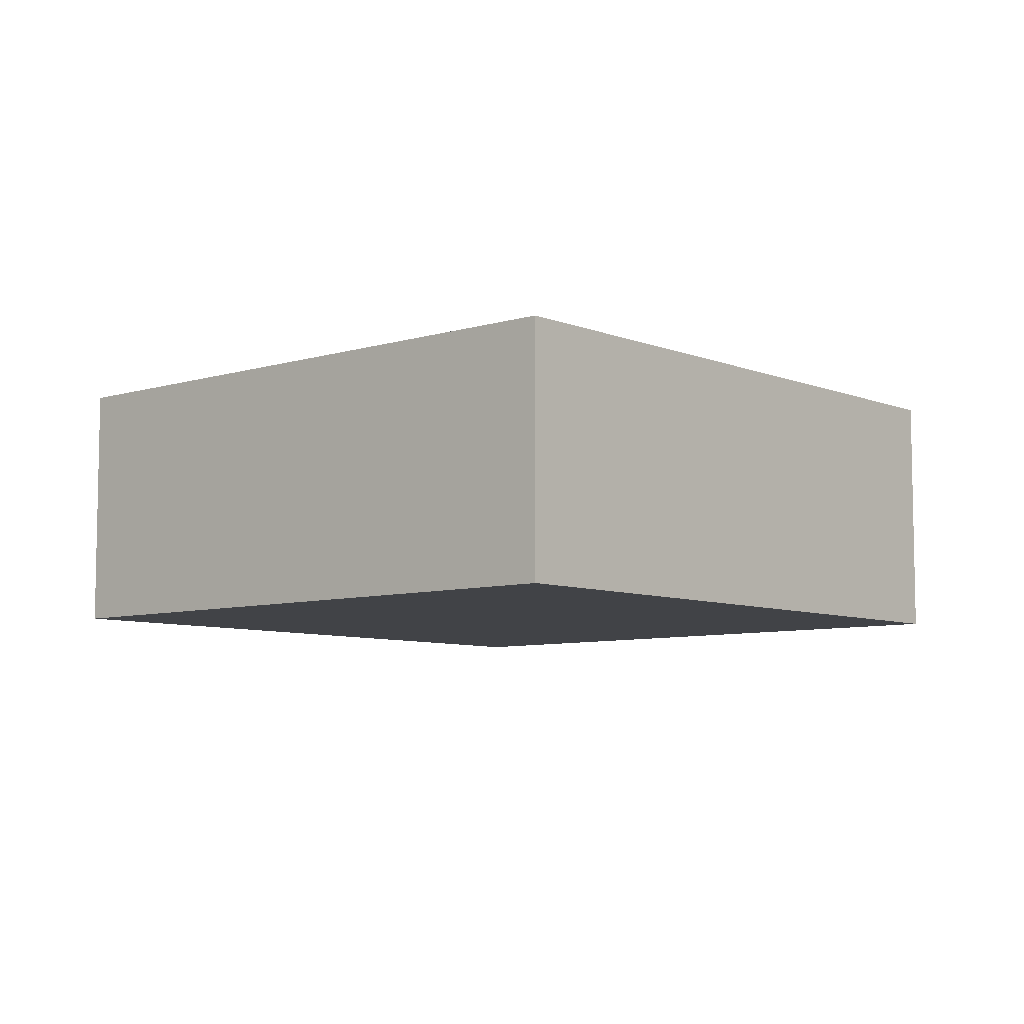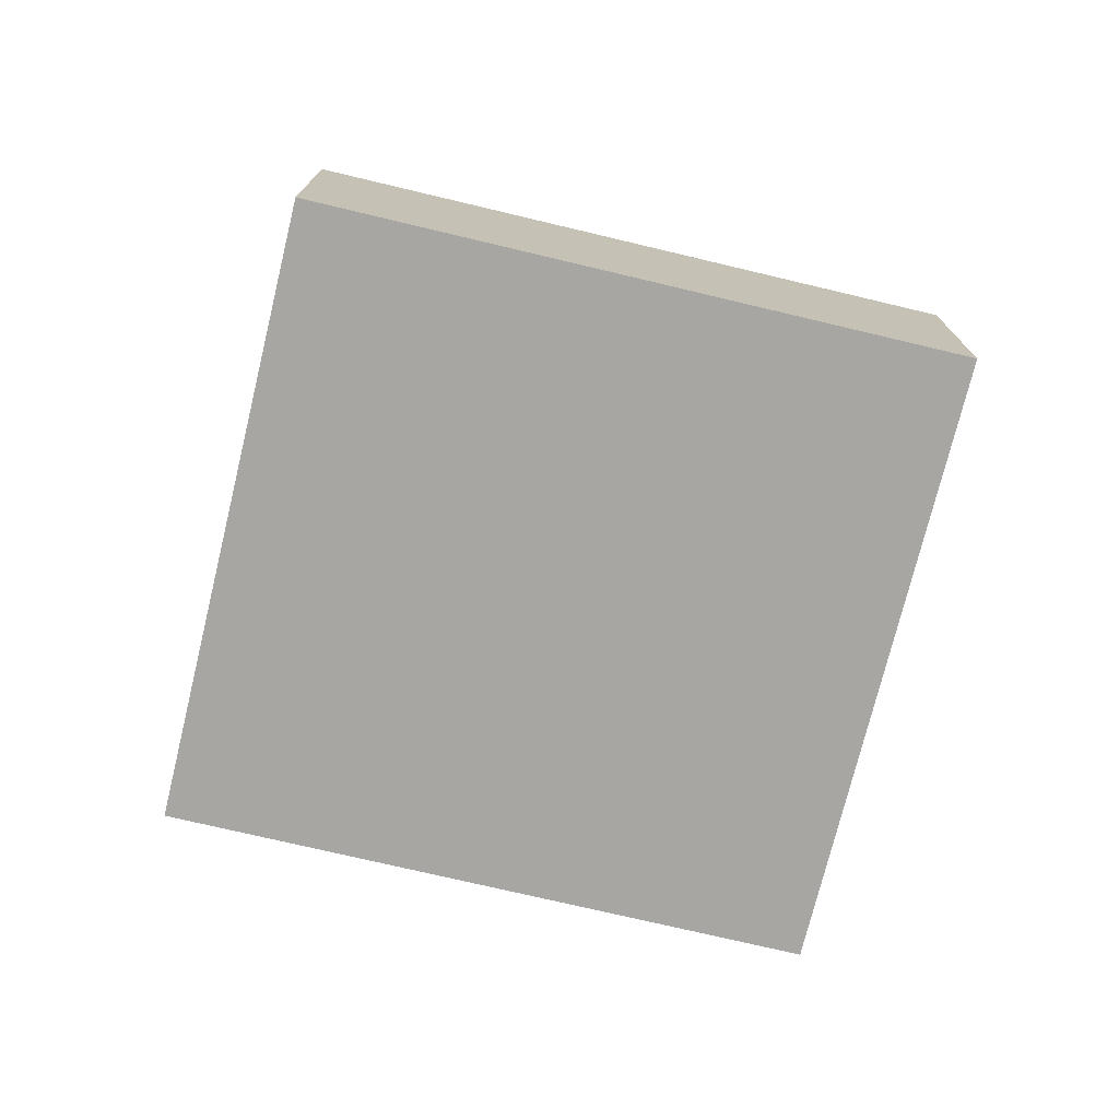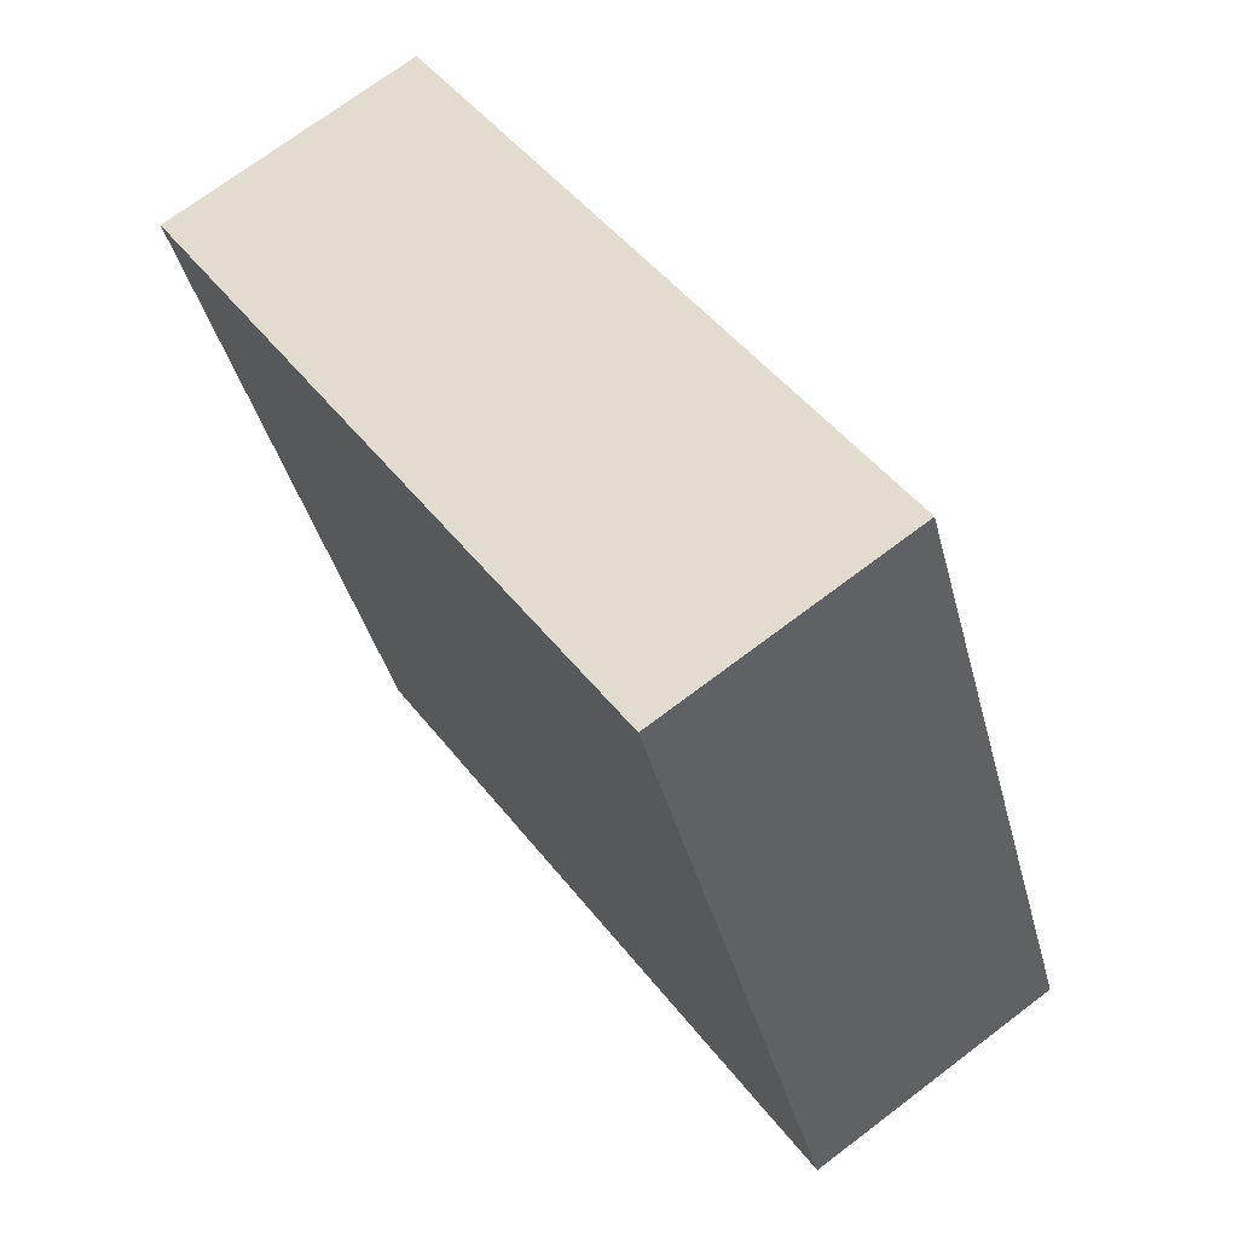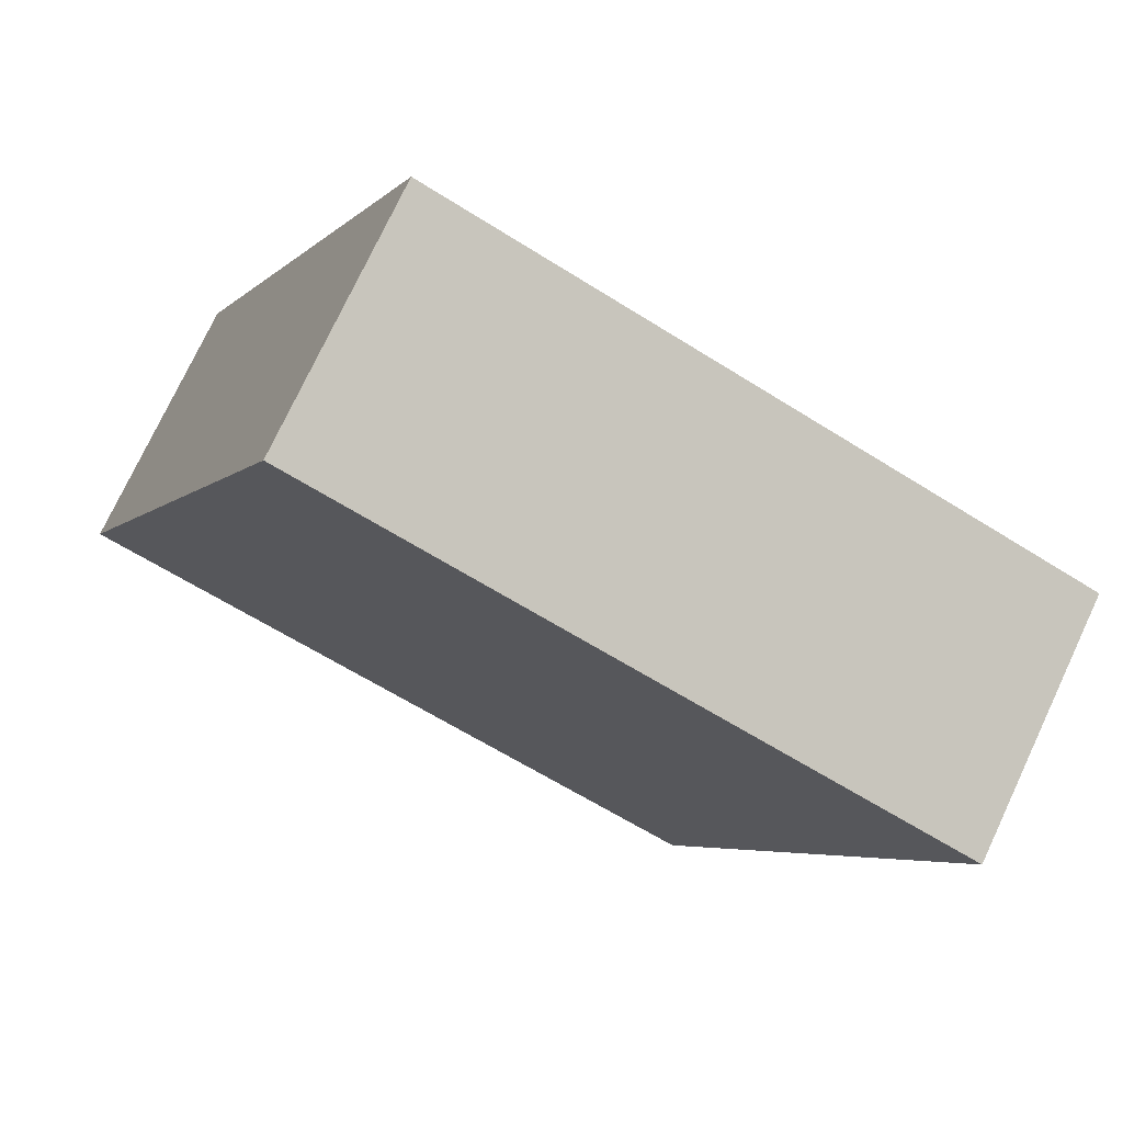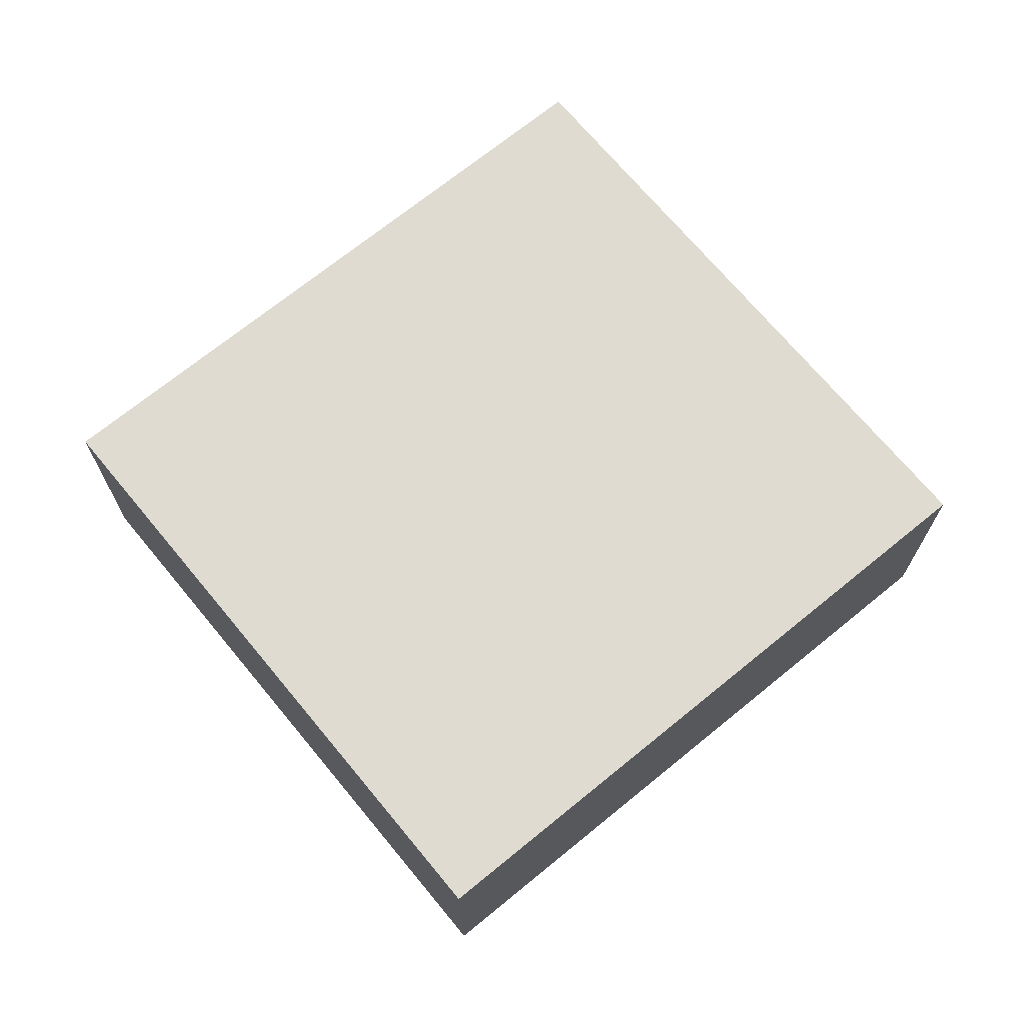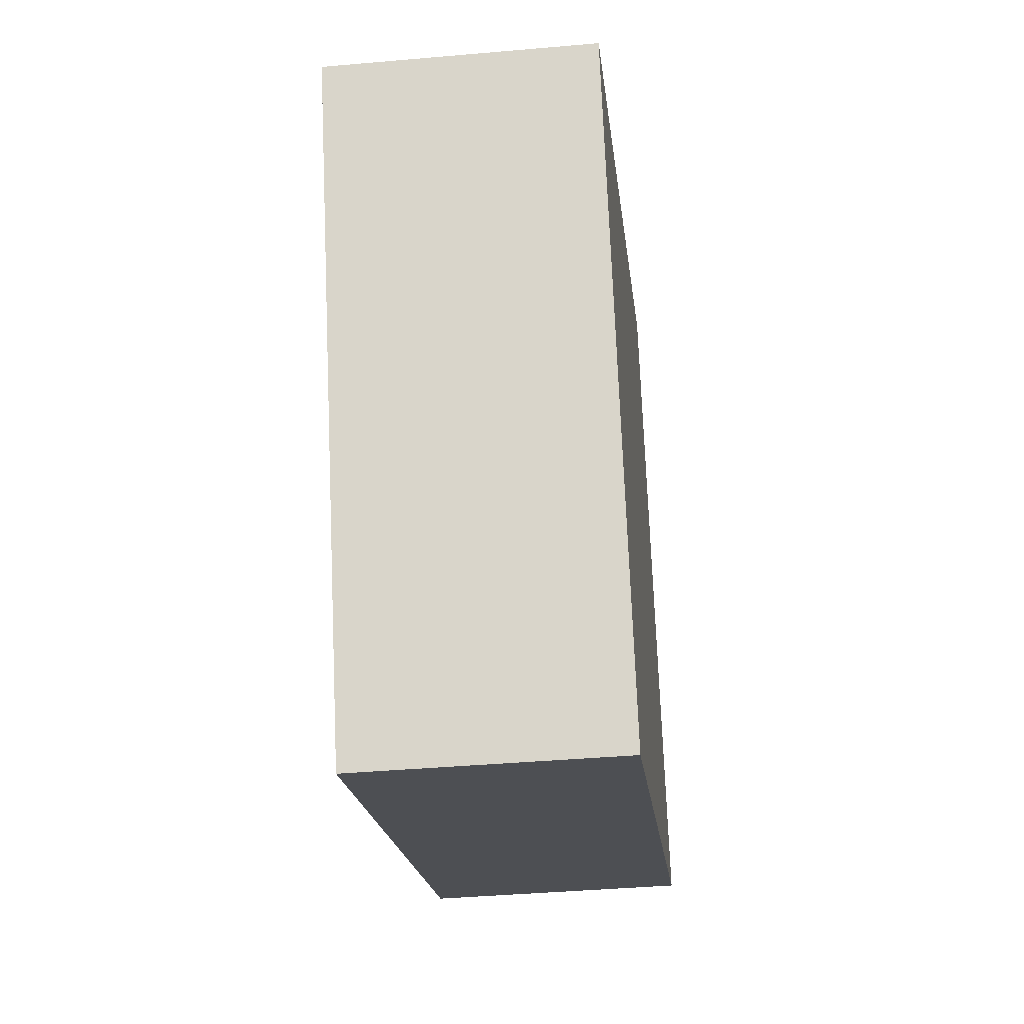
<metadata>
{"format":"obj","ext":"obj","renderer":"f3d","projection":"perspective","resolution":1024,"background":"white","views":[{"elev":-7.3,"azim":-26.2,"up":"+Y"},{"elev":-74.3,"azim":-171.0,"up":"+Y"},{"elev":71.2,"azim":-127.2,"up":"+Z"},{"elev":75.3,"azim":25.2,"up":"+Z"},{"elev":70.2,"azim":-16.9,"up":"+Y"},{"elev":-40.2,"azim":96.2,"up":"+Z"}]}
</metadata>
<code>
v  6.34 2.553 -2.606
v  2.548 2.553 6.087
v  8.888 2.553 3.481
v  0 2.553 1.563e-16
v  8.888 -2.131e-16 3.481
v  6.34 1.596e-16 -2.606
v  0 0 0
v  2.548 -3.727e-16 6.087
g defaultobject
f 1 2 3
f 2 1 4
f 5 1 3
f 1 5 6
f 6 4 1
f 4 6 7
f 7 2 4
f 2 7 8
f 8 3 2
f 3 8 5
f 8 6 5
f 6 8 7

</code>
